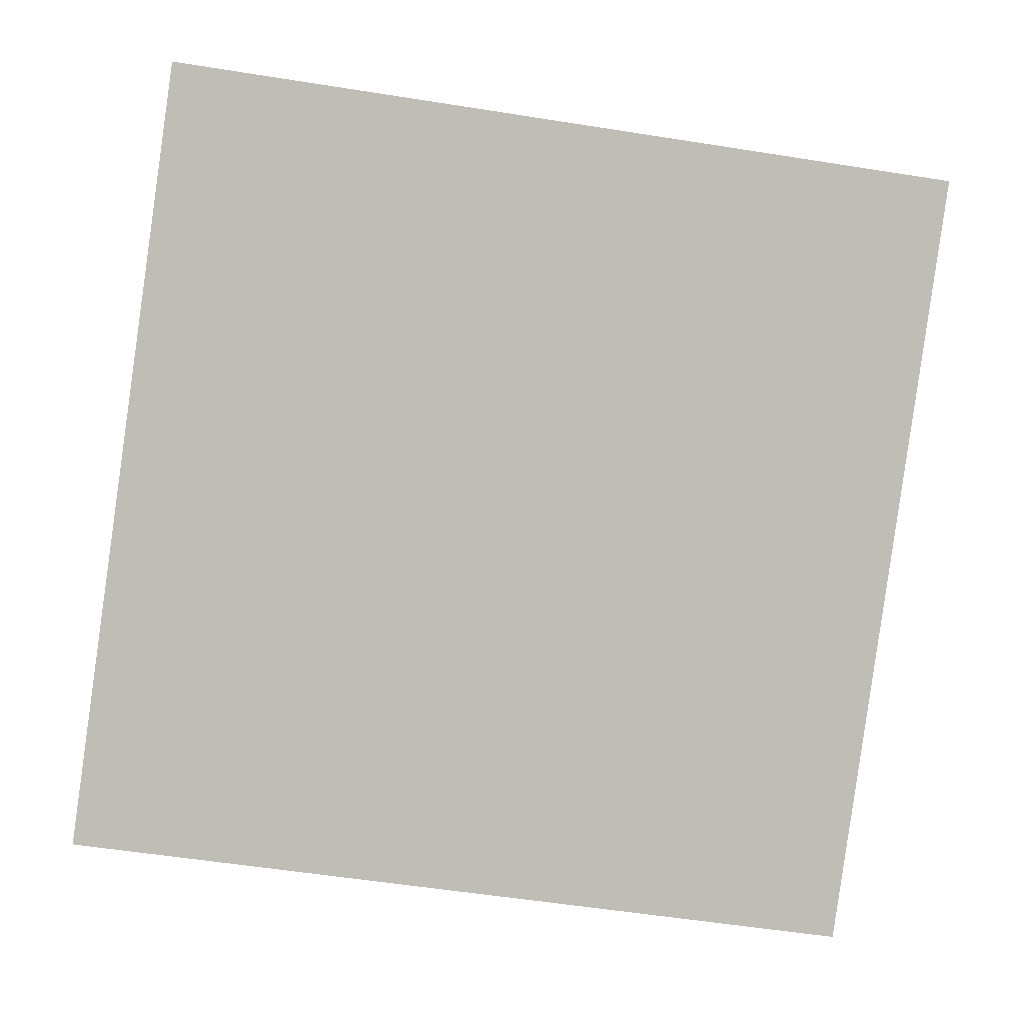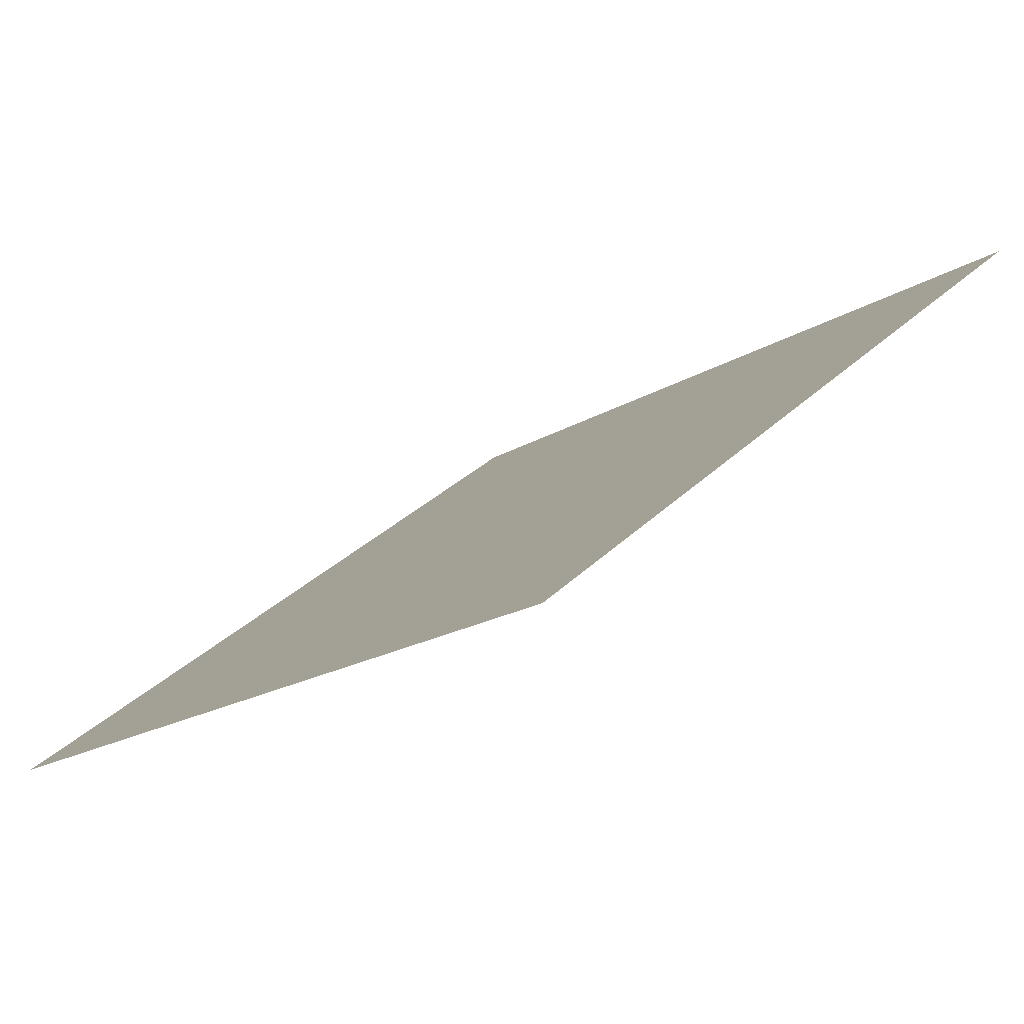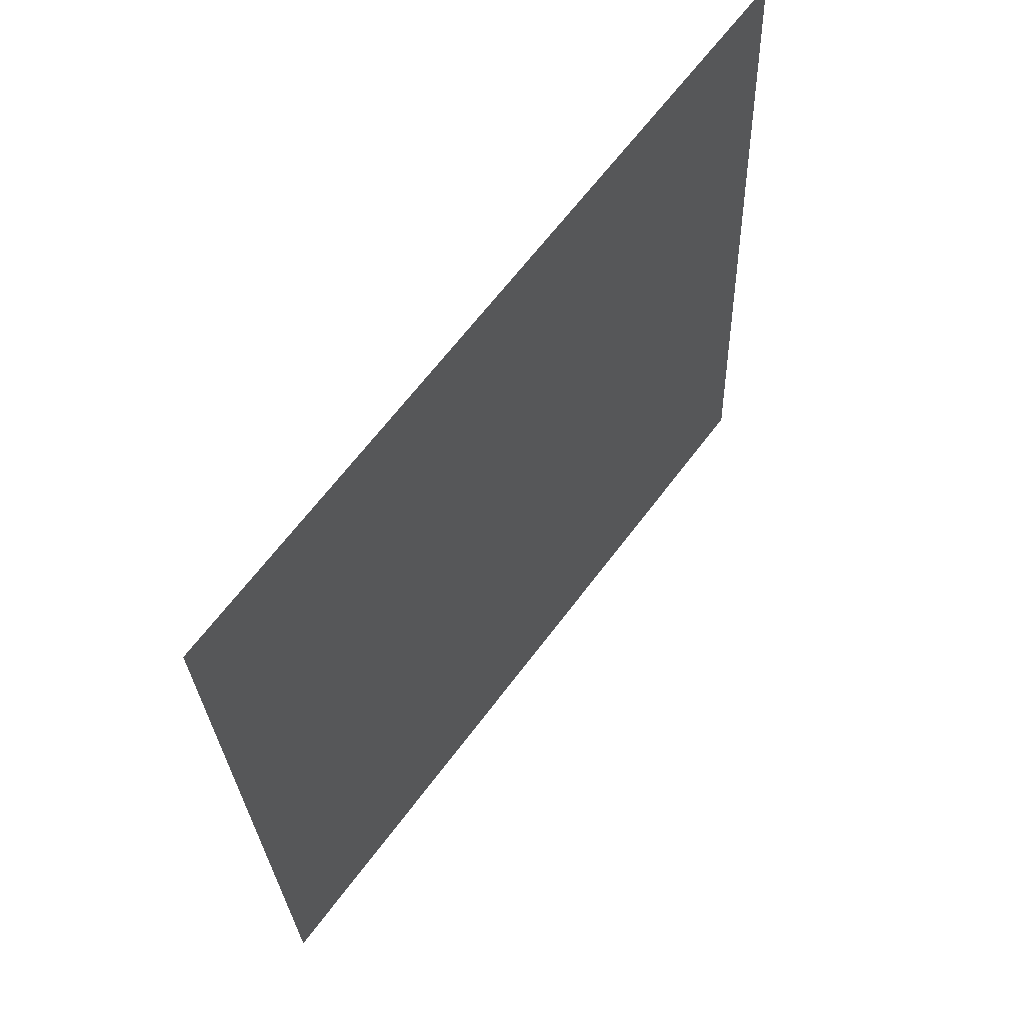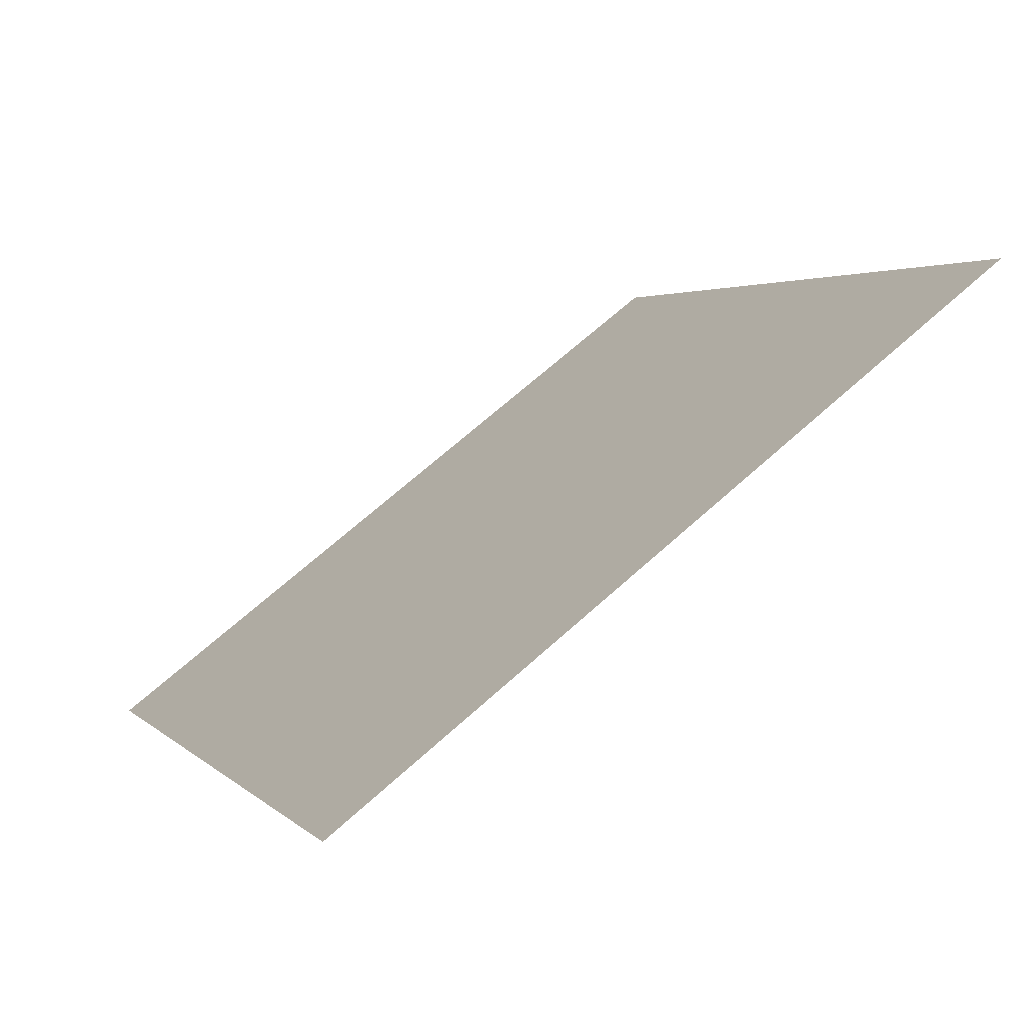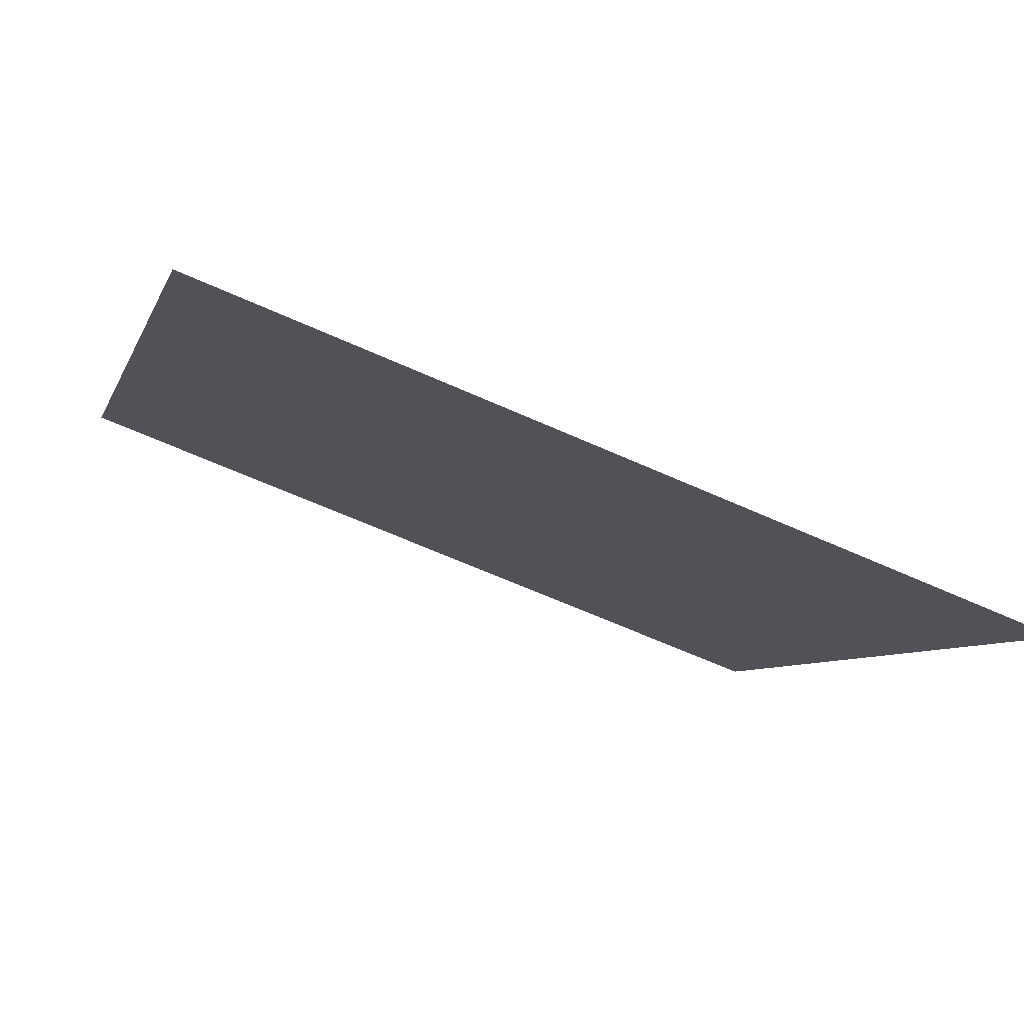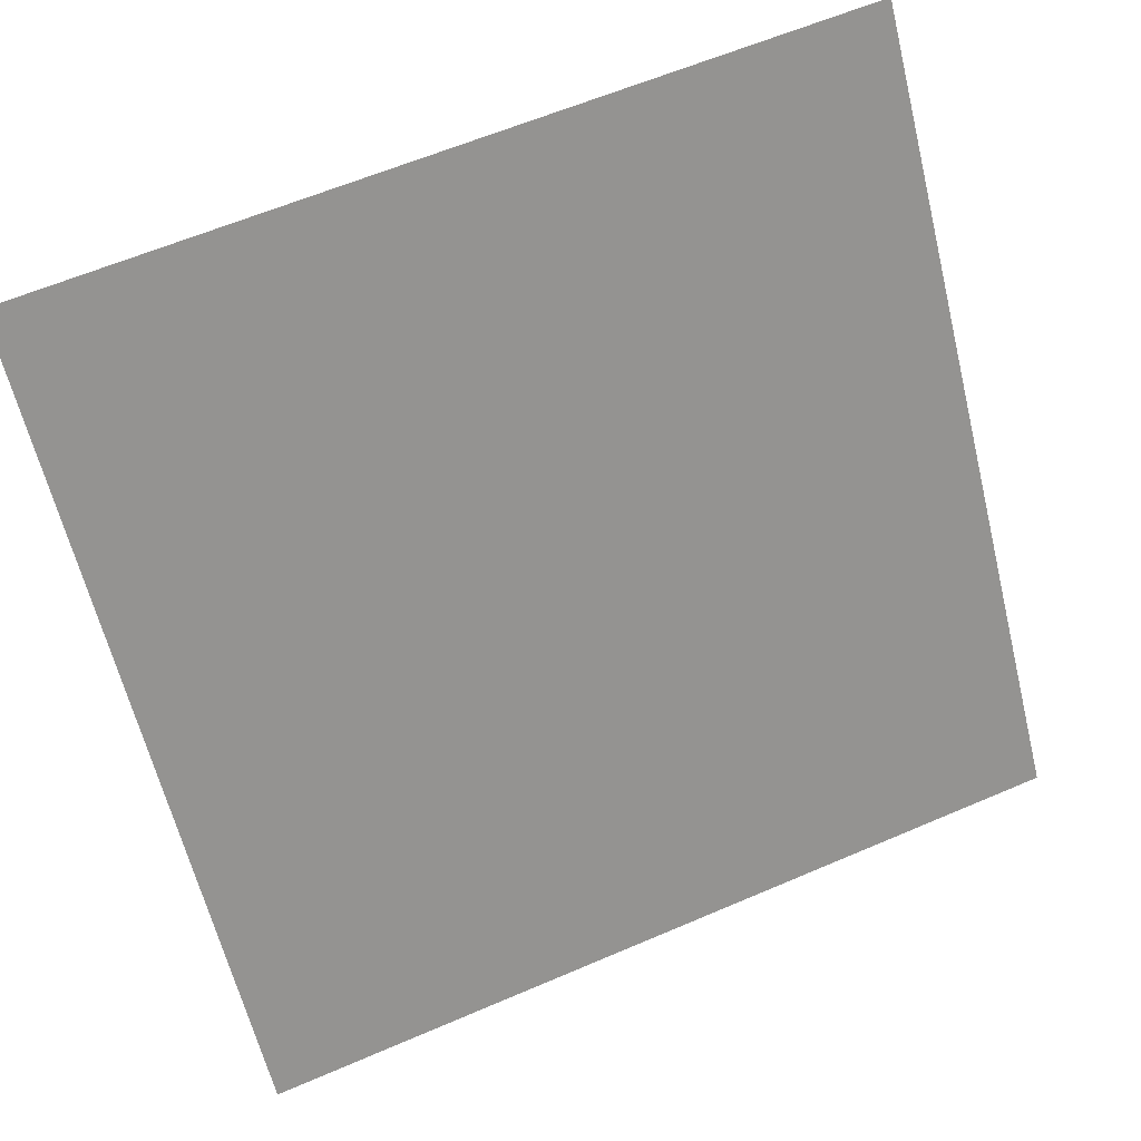
<metadata>
{"format":"obj","ext":"obj","renderer":"f3d","projection":"perspective","resolution":1024,"background":"white","views":[{"elev":-48.5,"azim":-8.7,"up":"+Y"},{"elev":33.2,"azim":-53.1,"up":"+Y"},{"elev":-27.0,"azim":90.5,"up":"+Z"},{"elev":4.4,"azim":-110.6,"up":"+Y"},{"elev":-61.9,"azim":-25.9,"up":"+Z"},{"elev":61.9,"azim":-25.1,"up":"+Z"}]}
</metadata>
<code>
v 0.0587 0.7688 0.4856
v 0.05215 0.769 0.4856
v 0.05226 0.7729 0.4909
v 0.05882 0.7727 0.4908
f 4 3 2 1

</code>
